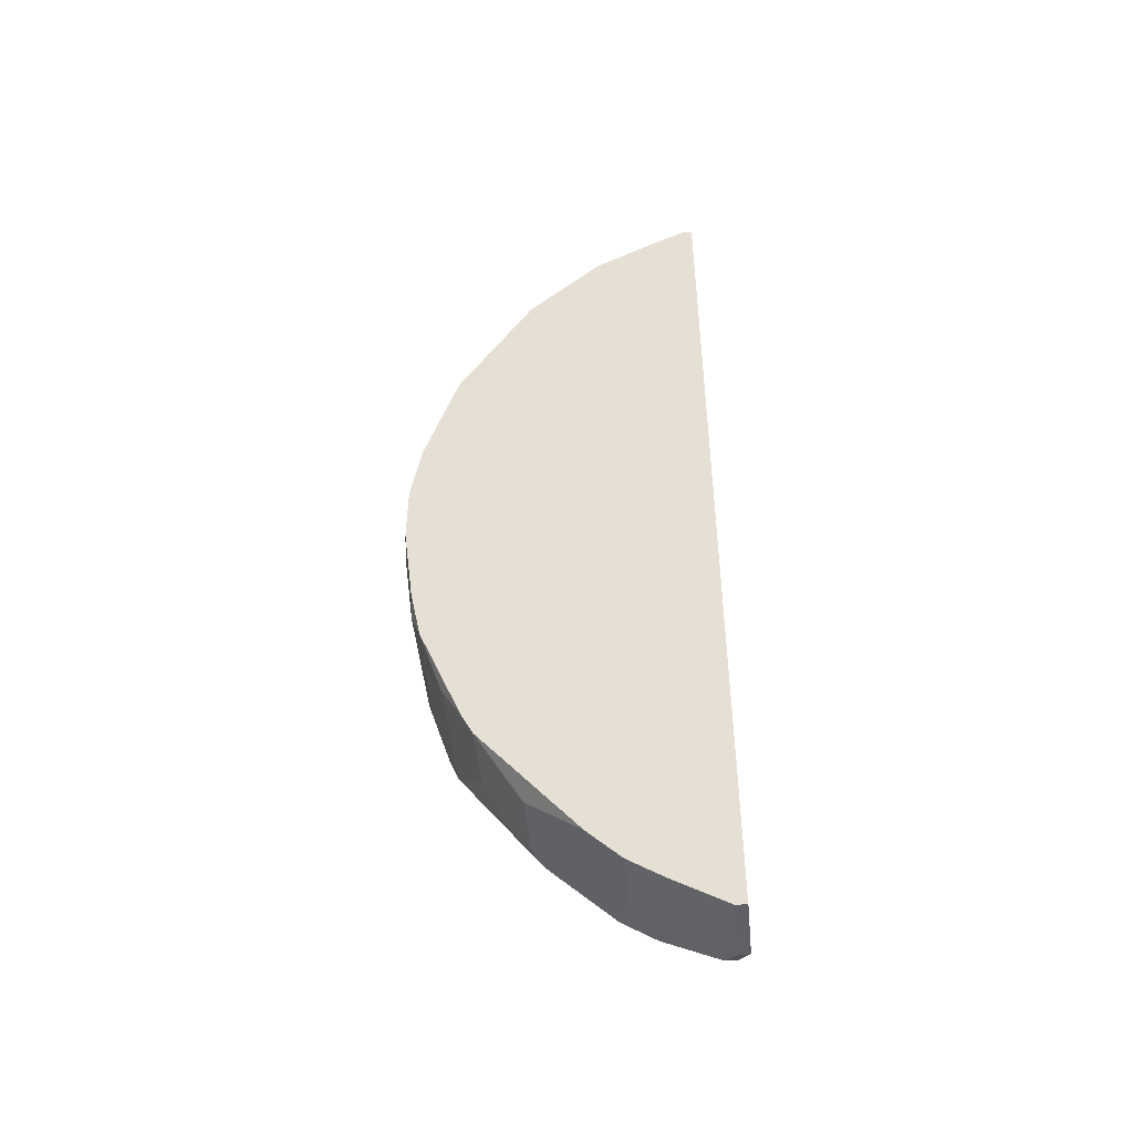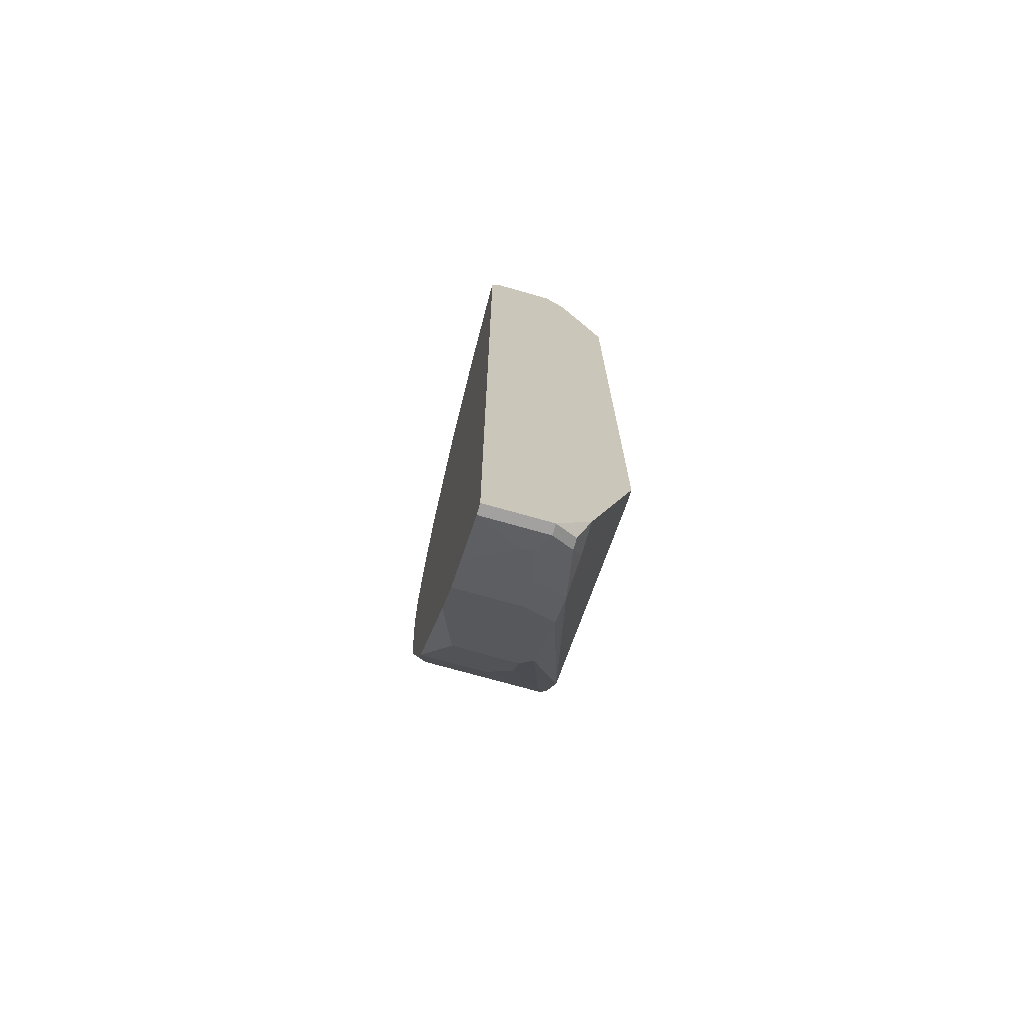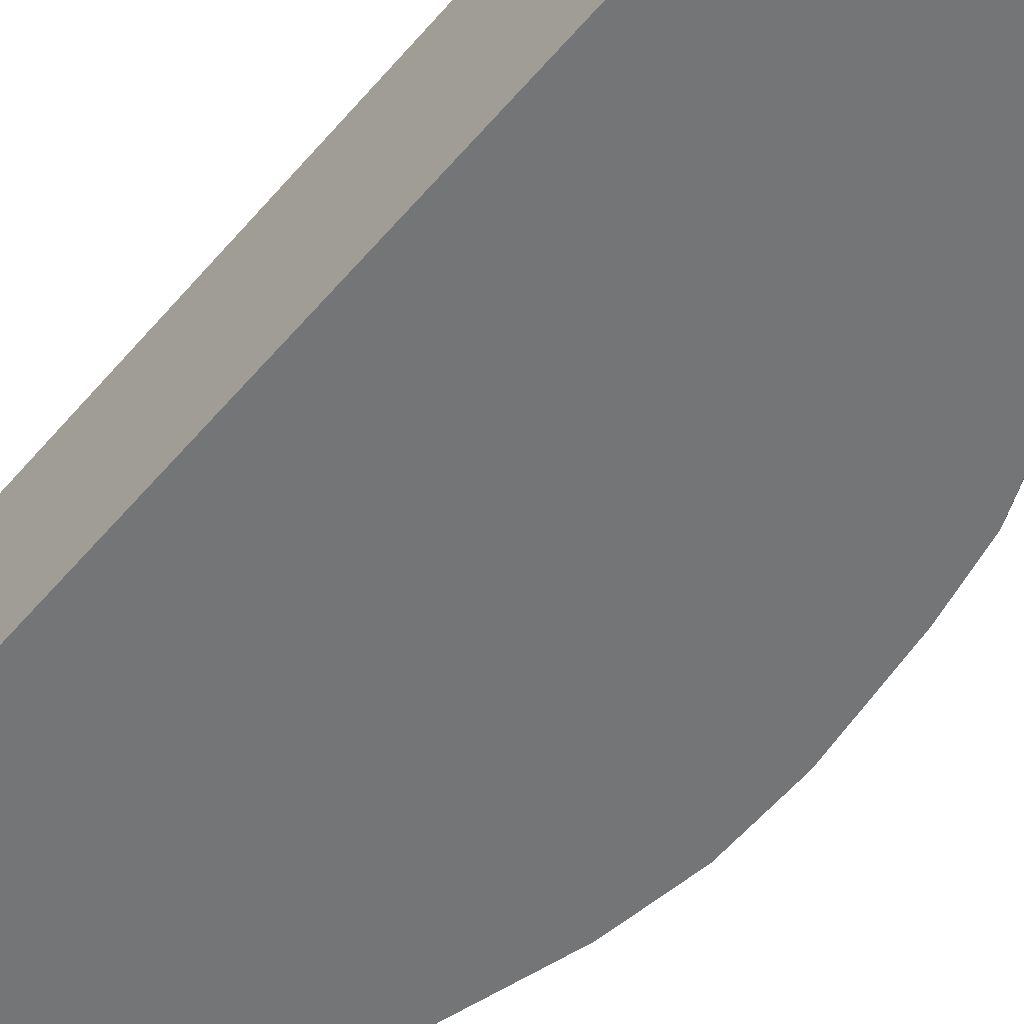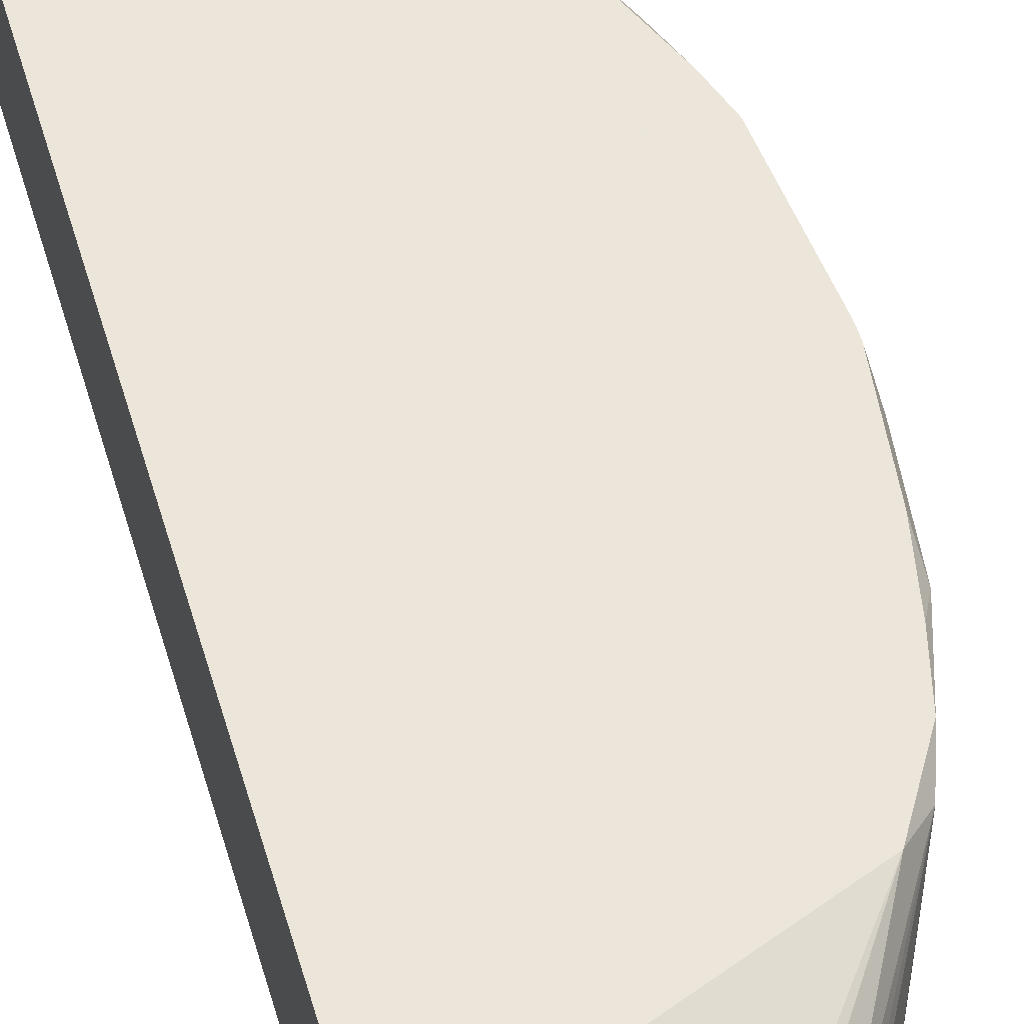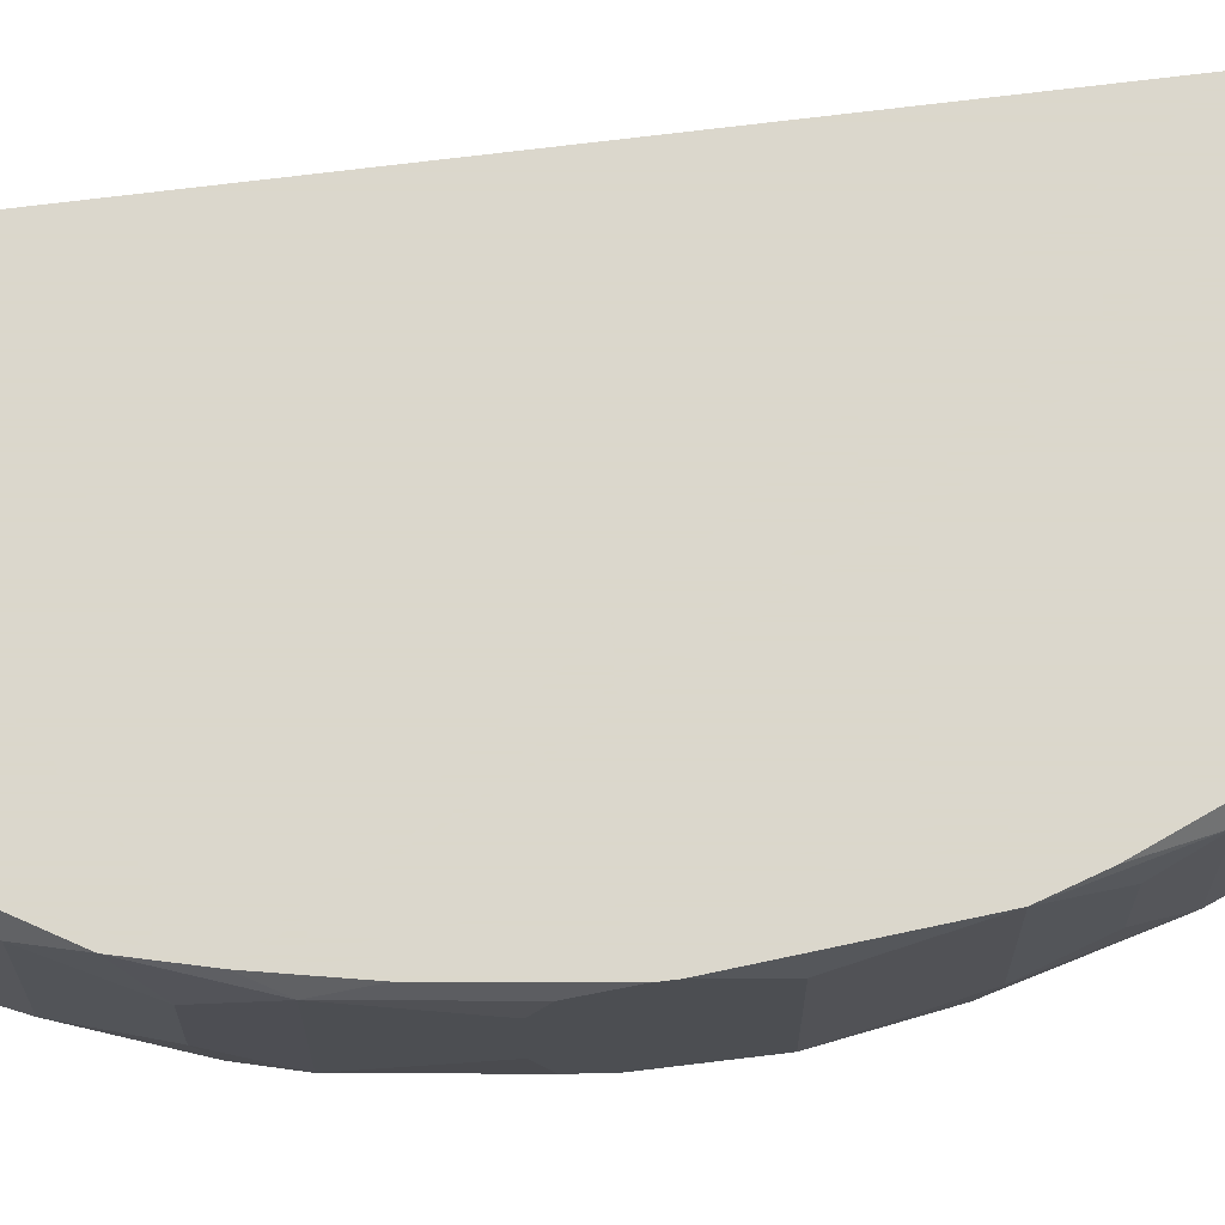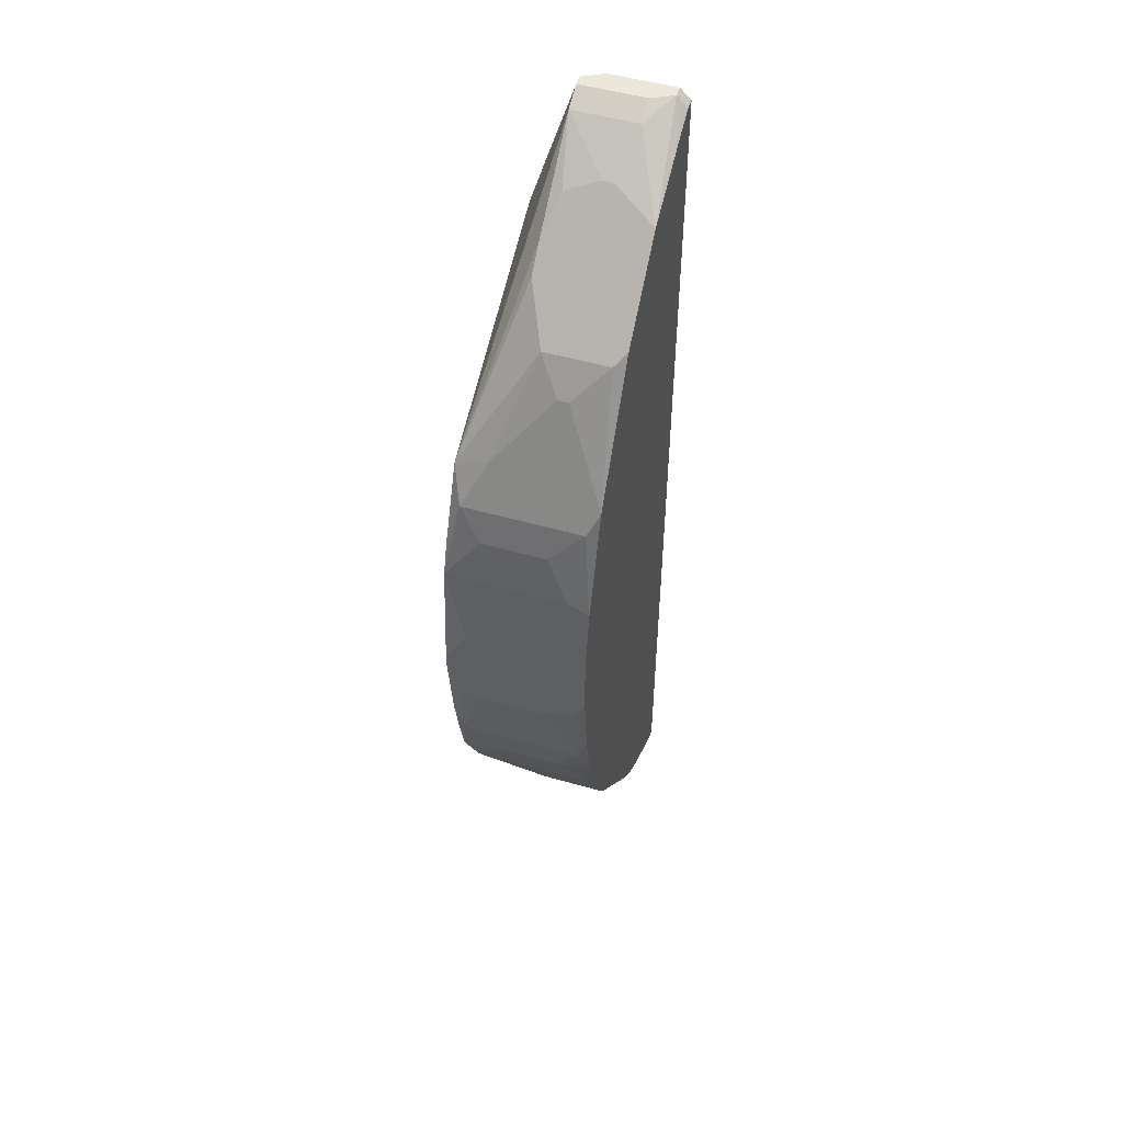
<metadata>
{"format":"obj","ext":"obj","renderer":"f3d","projection":"perspective","resolution":1024,"background":"white","views":[{"elev":-47.9,"azim":-174.5,"up":"+Y"},{"elev":-72.3,"azim":-105.9,"up":"+Y"},{"elev":-56.5,"azim":-39.6,"up":"+Z"},{"elev":55.1,"azim":-16.5,"up":"+Z"},{"elev":73.4,"azim":83.1,"up":"+Z"},{"elev":51.4,"azim":107.2,"up":"+Y"}]}
</metadata>
<code>
v 0.0342 -0.06596 -0.003722
v 0.03564 -0.06596 -0.003722
v 0.07463 0.006228 0.01216
v 0.07463 0.006228 -0.003722
v 0.07463 0.0004526 0.01505
v 0.07463 -0.0009912 0.01505
v 0.07463 -0.002435 -0.003722
v 0.07463 -0.005323 0.0136
v 0.07463 -0.005323 -0.002278
v 0.07463 -0.006766 0.01072
v 0.07463 -0.006766 0.002053
v 0.07318 0.01633 0.01505
v 0.0342 -0.06596 0.004941
v 0.03564 -0.06596 0.004941
v 0.07318 0.01633 -0.0008342
v 0.07318 0.01489 -0.003722
v 0.07318 -0.01254 0.01505
v 0.07318 -0.01399 -0.003722
v 0.07318 -0.01687 0.0136
v 0.07318 -0.01687 -0.002278
v 0.07174 0.02211 0.01072
v 0.07174 0.02211 0.002053
v 0.07174 0.02067 0.01505
v 0.07174 -0.01976 0.01505
v 0.07174 -0.0212 -0.003722
v 0.07174 -0.02265 0.009273
v 0.07174 -0.02265 0.0006096
v 0.07029 0.02644 0.0136
v 0.07029 0.02644 -0.002278
v 0.07029 -0.02554 0.01505
v 0.06885 0.02933 -0.003722
v 0.06885 -0.02987 0.0136
v 0.06885 -0.02987 -0.002278
v 0.06741 0.03222 0.01072
v 0.06741 0.03077 0.01505
v 0.06596 -0.03276 0.01505
v 0.06596 -0.03564 -0.003722
v 0.06452 -0.03853 0.004941
v 0.06452 -0.03853 -0.003722
v 0.06308 0.04088 0.003497
v 0.06308 0.04088 0.002053
v 0.06163 -0.04286 0.007829
v 0.06019 0.04521 0.006385
v 0.06019 0.04521 -0.002278
v 0.05874 0.04666 -0.003722
v 0.05874 -0.04719 0.007829
v 0.05874 -0.04719 -0.0008342
v 0.0573 -0.04864 0.009273
v 0.05441 0.05099 0.009273
v 0.05153 0.05387 0.009273
v 0.05153 -0.05441 -0.003722
v 0.04864 0.05676 -0.003722
v 0.04864 -0.0573 0.009273
v 0.04719 0.05821 0.007829
v 0.04719 -0.05874 0.004941
v 0.04719 -0.05874 -0.003722
v 0.04575 0.05965 0.003497
v 0.04575 0.05965 0.002053
v 0.04431 -0.06019 0.009273
v 0.04286 -0.06163 0.004941
v 0.0342 -0.06163 0.009273
v 0.04286 -0.06163 -0.003722
v 0.03997 0.06398 0.009273
v 0.03997 0.06398 0.0006096
v 0.03853 0.06254 -0.003722
v 0.03853 -0.06163 0.009273
v 0.03853 -0.06452 0.003497
v 0.03853 -0.06452 0.002053
v 0.03564 0.06542 0.009273
v 0.03709 0.06542 0.009273
v 0.03709 0.06542 0.0006096
v 0.03564 0.04666 0.01505
v 0.03709 0.04666 0.01505
v 0.03709 -0.06452 0.007829
v 0.03564 -0.06452 0.007829
v 0.0342 0.06542 0.006385
v 0.0342 0.06542 -0.002278
v 0.03564 0.06542 -0.002278
v 0.0342 0.06398 -0.003722
v 0.03564 0.06398 -0.003722
v 0.0342 0.06109 0.009273
v 0.0342 0.04377 0.01505
v 0.03564 -0.04431 0.01505
v 0.0342 -0.04431 0.01505
f 15 16 29
f 31 29 16
f 78 64 52
f 25 18 20
f 34 28 29
f 34 29 31
f 34 35 28
f 23 28 35
f 23 12 28
f 22 15 29
f 44 31 45
f 65 78 52
f 71 78 77
f 71 77 76
f 71 76 69
f 71 69 70
f 71 64 78
f 81 69 76
f 81 82 69
f 72 69 82
f 72 73 70
f 72 70 69
f 5 3 12
f 7 20 18
f 33 37 25
f 61 84 82
f 61 82 81
f 61 81 76
f 61 76 77
f 61 77 79
f 61 79 1
f 61 1 13
f 43 49 35
f 43 35 34
f 43 34 40
f 21 22 29
f 21 29 28
f 21 28 12
f 21 12 15
f 21 15 22
f 41 44 43
f 41 43 40
f 41 40 34
f 41 34 31
f 41 31 44
f 80 79 77
f 80 77 78
f 80 78 65
f 9 20 7
f 4 16 15
f 4 15 12
f 4 12 3
f 27 33 25
f 27 25 20
f 53 48 36
f 39 37 33
f 39 38 42
f 39 42 47
f 46 47 42
f 58 45 52
f 58 52 64
f 63 57 58
f 63 58 64
f 63 64 71
f 63 71 70
f 63 70 73
f 63 73 35
f 11 20 9
f 19 20 11
f 19 11 10
f 32 36 48
f 32 48 46
f 32 46 42
f 32 42 38
f 32 38 39
f 32 39 33
f 32 30 36
f 55 48 53
f 51 39 47
f 51 47 46
f 51 46 48
f 51 48 55
f 51 55 56
f 54 43 44
f 54 44 45
f 54 45 58
f 54 58 57
f 54 57 63
f 8 19 10
f 8 10 11
f 8 11 9
f 8 9 7
f 8 7 4
f 8 4 3
f 8 3 5
f 8 5 6
f 17 19 8
f 17 8 6
f 26 19 30
f 26 30 32
f 26 32 33
f 26 33 27
f 26 27 20
f 26 20 19
f 59 55 53
f 59 53 36
f 59 36 83
f 75 61 13
f 14 74 75
f 14 75 13
f 14 13 1
f 14 1 2
f 14 59 74
f 50 54 63
f 50 63 35
f 50 35 49
f 50 49 43
f 50 43 54
f 24 17 6
f 24 6 5
f 24 5 12
f 24 12 23
f 24 23 35
f 24 35 73
f 24 73 72
f 24 72 82
f 24 82 84
f 24 84 83
f 24 83 36
f 24 36 30
f 24 30 19
f 24 19 17
f 66 59 83
f 66 83 84
f 66 84 61
f 66 61 75
f 66 75 74
f 66 74 59
f 67 59 14
f 62 2 1
f 62 1 79
f 62 79 80
f 62 80 65
f 62 65 52
f 62 52 45
f 62 45 31
f 62 31 16
f 62 16 4
f 62 4 7
f 62 7 18
f 62 18 25
f 62 25 37
f 62 37 39
f 62 39 51
f 62 51 56
f 60 67 55
f 60 55 59
f 60 59 67
f 68 62 56
f 68 56 55
f 68 55 67
f 68 67 14
f 68 14 2
f 68 2 62

</code>
